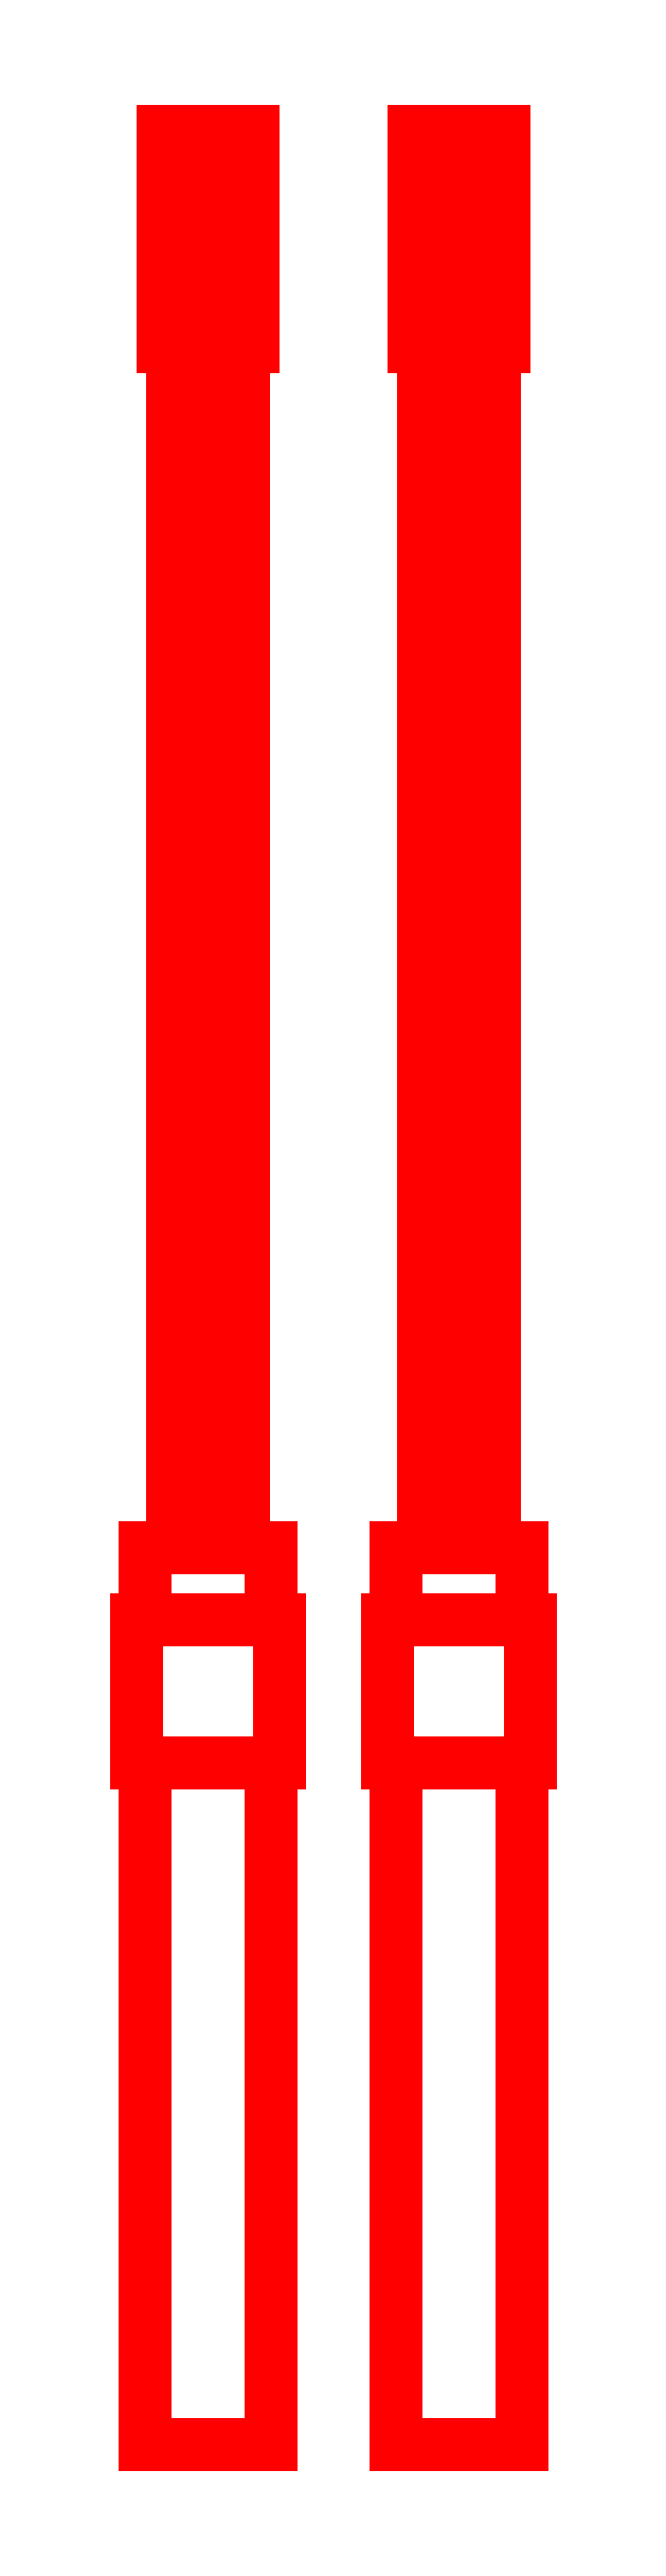
<metadata>
{"format":"dxf","ext":"dxf","renderer":"ezdxf+matplotlib","layout":"modelspace","background":"white","min_lineweight":24,"dpi":150}
</metadata>
<code>
0
SECTION
2
ENTITIES
0
3DFACE
8
GUN
10
0.03
20
0.035
30
-0.07
11
0.03
21
-0.045
31
-0.07
12
0.03
22
-0.045
32
0.07
13
0.03
23
0.035
33
0.07
0
3DFACE
8
GUN
10
0.11
20
-0.045
30
0.07
11
0.11
21
-0.045
31
-0.07
12
0.11
22
0.035
32
-0.07
13
0.11
23
0.035
33
0.07
0
3DFACE
8
GUN
10
0.03
20
0.035
30
0.07
11
0.03
21
-0.045
31
0.07
12
0.11
22
-0.045
32
0.07
13
0.11
23
0.035
33
0.07
0
3DFACE
8
GUN
10
0.11
20
0.035
30
-0.07
11
0.11
21
-0.045
31
-0.07
12
0.03
22
-0.045
32
-0.07
13
0.03
23
0.035
33
-0.07
0
3DFACE
8
GUN
10
0.105
20
-0.425
30
0.07
11
0.105
21
-0.425
31
-0.07
12
0.105
22
-0.045
32
-0.07
13
0.105
23
-0.045
33
0.07
0
3DFACE
8
GUN
10
0.105
20
-0.045
30
-0.07
11
0.105
21
-0.425
31
-0.07
12
0.035
22
-0.425
32
-0.07
13
0.035
23
-0.045
33
-0.07
0
3DFACE
8
GUN
10
0.035
20
-0.045
30
-0.07
11
0.035
21
-0.425
31
-0.07
12
0.035
22
-0.425
32
0.07
13
0.035
23
-0.045
33
0.07
0
3DFACE
8
GUN
10
0.035
20
-0.425
30
0.07
11
0.035
21
-0.425
31
-0.07
12
0.105
22
-0.425
32
-0.07
13
0.105
23
-0.425
33
0.07
0
3DFACE
8
GUN
10
0.035
20
-0.045
30
0.07
11
0.035
21
-0.425
31
0.07
12
0.105
22
-0.425
32
0.07
13
0.105
23
-0.045
33
0.07
0
3DFACE
8
GUN
10
0.035
20
0.075
30
-0.07
11
0.035
21
0.035
31
-0.07
12
0.035
22
0.035
32
0.07
13
0.035
23
0.075
33
0.07
0
3DFACE
8
GUN
10
0.105
20
0.075
30
-0.07
11
0.105
21
0.035
31
-0.07
12
0.035
22
0.035
32
-0.07
13
0.035
23
0.075
33
-0.07
0
3DFACE
8
GUN
10
0.105
20
0.075
30
0.07
11
0.105
21
0.075
31
-0.07
12
0.035
22
0.075
32
-0.07
13
0.035
23
0.075
33
0.07
0
3DFACE
8
GUN
10
0.105
20
0.035
30
0.07
11
0.105
21
0.035
31
-0.07
12
0.105
22
0.075
32
-0.07
13
0.105
23
0.075
33
0.07
0
3DFACE
8
GUN
10
0.035
20
0.075
30
0.07
11
0.035
21
0.035
31
0.07
12
0.105
22
0.035
32
0.07
13
0.105
23
0.075
33
0.07
0
3DFACE
8
GUN
10
0.11
20
0.035
30
0.07
11
0.11
21
0.035
31
-0.07
12
0.105
22
0.035
32
-0.07
13
0.105
23
0.035
33
0.07
0
3DFACE
8
GUN
10
0.035
20
0.035
30
0.07
11
0.035
21
0.035
31
-0.07
12
0.03
22
0.035
32
-0.07
13
0.03
23
0.035
33
0.07
0
3DFACE
8
GUN
10
0.03
20
-0.045
30
0.07
11
0.03
21
-0.045
31
-0.07
12
0.035
22
-0.045
32
-0.07
13
0.035
23
-0.045
33
0.07
0
3DFACE
8
GUN
10
0.105
20
-0.045
30
0.07
11
0.105
21
-0.045
31
-0.07
12
0.11
22
-0.045
32
-0.07
13
0.11
23
-0.045
33
0.07
0
3DFACE
8
GUN
10
0.045
20
0.745
30
-1.8e-15
11
0.07
21
0.745
31
0.025
12
0.07
22
0.865
32
0.025
13
0.045
23
0.865
33
-1.8e-15
0
3DFACE
8
GUN
10
0.07
20
0.745
30
0.025
11
0.095
21
0.745
31
-1.8e-15
12
0.095
22
0.865
32
-1.8e-15
13
0.07
23
0.865
33
0.025
0
3DFACE
8
GUN
10
0.095
20
0.745
30
-1.8e-15
11
0.07
21
0.745
31
-0.025
12
0.07
22
0.865
32
-0.025
13
0.095
23
0.865
33
-1.8e-15
0
3DFACE
8
GUN
10
0.07
20
0.745
30
-0.025
11
0.045
21
0.745
31
-1.8e-15
12
0.045
22
0.865
32
-1.8e-15
13
0.07
23
0.865
33
-0.025
0
3DFACE
8
GUN
10
0.05
20
0.075
30
-1.8e-15
11
0.07
21
0.075
31
0.02
12
0.07
22
0.745
32
0.02
13
0.05
23
0.745
33
-1.8e-15
0
3DFACE
8
GUN
10
0.07
20
0.075
30
0.02
11
0.09
21
0.075
31
-1.8e-15
12
0.09
22
0.745
32
-1.8e-15
13
0.07
23
0.745
33
0.02
0
3DFACE
8
GUN
10
0.09
20
0.075
30
-1.8e-15
11
0.07
21
0.075
31
-0.02
12
0.07
22
0.745
32
-0.02
13
0.09
23
0.745
33
-1.8e-15
0
3DFACE
8
GUN
10
0.07
20
0.075
30
-0.02
11
0.05
21
0.075
31
-1.8e-15
12
0.05
22
0.745
32
-1.8e-15
13
0.07
23
0.745
33
-0.02
0
3DFACE
8
GUN
10
0.07
20
0.865
30
0.025
11
0.095
21
0.865
31
-1.8e-15
12
0.07
22
0.865
32
-0.025
13
0.045
23
0.865
33
-1.8e-15
0
3DFACE
8
GUN
10
0.045
20
0.745
30
-1.8e-15
11
0.07
21
0.745
31
-0.025
12
0.095
22
0.745
32
-1.8e-15
13
0.07
23
0.745
33
0.025
0
3DFACE
8
GUN
10
-0.095
20
0.745
30
-1.8e-15
11
-0.07
21
0.745
31
-0.025
12
-0.045
22
0.745
32
-1.8e-15
13
-0.07
23
0.745
33
0.025
0
3DFACE
8
GUN
10
-0.07
20
0.865
30
0.025
11
-0.045
21
0.865
31
-1.8e-15
12
-0.07
22
0.865
32
-0.025
13
-0.095
23
0.865
33
-1.8e-15
0
3DFACE
8
GUN
10
-0.07
20
0.075
30
-0.02
11
-0.09
21
0.075
31
-1.8e-15
12
-0.09
22
0.745
32
-1.8e-15
13
-0.07
23
0.745
33
-0.02
0
3DFACE
8
GUN
10
-0.05
20
0.075
30
-1.8e-15
11
-0.07
21
0.075
31
-0.02
12
-0.07
22
0.745
32
-0.02
13
-0.05
23
0.745
33
-1.8e-15
0
3DFACE
8
GUN
10
-0.07
20
0.075
30
0.02
11
-0.05
21
0.075
31
-1.8e-15
12
-0.05
22
0.745
32
-1.8e-15
13
-0.07
23
0.745
33
0.02
0
3DFACE
8
GUN
10
-0.09
20
0.075
30
-1.8e-15
11
-0.07
21
0.075
31
0.02
12
-0.07
22
0.745
32
0.02
13
-0.09
23
0.745
33
-1.8e-15
0
3DFACE
8
GUN
10
-0.07
20
0.745
30
-0.025
11
-0.095
21
0.745
31
-1.8e-15
12
-0.095
22
0.865
32
-1.8e-15
13
-0.07
23
0.865
33
-0.025
0
3DFACE
8
GUN
10
-0.045
20
0.745
30
-1.8e-15
11
-0.07
21
0.745
31
-0.025
12
-0.07
22
0.865
32
-0.025
13
-0.045
23
0.865
33
-1.8e-15
0
3DFACE
8
GUN
10
-0.07
20
0.745
30
0.025
11
-0.045
21
0.745
31
-1.8e-15
12
-0.045
22
0.865
32
-1.8e-15
13
-0.07
23
0.865
33
0.025
0
3DFACE
8
GUN
10
-0.095
20
0.745
30
-1.8e-15
11
-0.07
21
0.745
31
0.025
12
-0.07
22
0.865
32
0.025
13
-0.095
23
0.865
33
-1.8e-15
0
3DFACE
8
GUN
10
-0.035
20
-0.045
30
0.07
11
-0.035
21
-0.045
31
-0.07
12
-0.03
22
-0.045
32
-0.07
13
-0.03
23
-0.045
33
0.07
0
3DFACE
8
GUN
10
-0.11
20
-0.045
30
0.07
11
-0.11
21
-0.045
31
-0.07
12
-0.105
22
-0.045
32
-0.07
13
-0.105
23
-0.045
33
0.07
0
3DFACE
8
GUN
10
-0.105
20
0.035
30
0.07
11
-0.105
21
0.035
31
-0.07
12
-0.11
22
0.035
32
-0.07
13
-0.11
23
0.035
33
0.07
0
3DFACE
8
GUN
10
-0.03
20
0.035
30
0.07
11
-0.03
21
0.035
31
-0.07
12
-0.035
22
0.035
32
-0.07
13
-0.035
23
0.035
33
0.07
0
3DFACE
8
GUN
10
-0.105
20
0.075
30
0.07
11
-0.105
21
0.035
31
0.07
12
-0.035
22
0.035
32
0.07
13
-0.035
23
0.075
33
0.07
0
3DFACE
8
GUN
10
-0.035
20
0.035
30
0.07
11
-0.035
21
0.035
31
-0.07
12
-0.035
22
0.075
32
-0.07
13
-0.035
23
0.075
33
0.07
0
3DFACE
8
GUN
10
-0.035
20
0.075
30
0.07
11
-0.035
21
0.075
31
-0.07
12
-0.105
22
0.075
32
-0.07
13
-0.105
23
0.075
33
0.07
0
3DFACE
8
GUN
10
-0.035
20
0.075
30
-0.07
11
-0.035
21
0.035
31
-0.07
12
-0.105
22
0.035
32
-0.07
13
-0.105
23
0.075
33
-0.07
0
3DFACE
8
GUN
10
-0.105
20
0.075
30
-0.07
11
-0.105
21
0.035
31
-0.07
12
-0.105
22
0.035
32
0.07
13
-0.105
23
0.075
33
0.07
0
3DFACE
8
GUN
10
-0.105
20
-0.045
30
0.07
11
-0.105
21
-0.425
31
0.07
12
-0.035
22
-0.425
32
0.07
13
-0.035
23
-0.045
33
0.07
0
3DFACE
8
GUN
10
-0.105
20
-0.425
30
0.07
11
-0.105
21
-0.425
31
-0.07
12
-0.035
22
-0.425
32
-0.07
13
-0.035
23
-0.425
33
0.07
0
3DFACE
8
GUN
10
-0.105
20
-0.045
30
-0.07
11
-0.105
21
-0.425
31
-0.07
12
-0.105
22
-0.425
32
0.07
13
-0.105
23
-0.045
33
0.07
0
3DFACE
8
GUN
10
-0.035
20
-0.045
30
-0.07
11
-0.035
21
-0.425
31
-0.07
12
-0.105
22
-0.425
32
-0.07
13
-0.105
23
-0.045
33
-0.07
0
3DFACE
8
GUN
10
-0.035
20
-0.425
30
0.07
11
-0.035
21
-0.425
31
-0.07
12
-0.035
22
-0.045
32
-0.07
13
-0.035
23
-0.045
33
0.07
0
3DFACE
8
GUN
10
-0.03
20
0.035
30
-0.07
11
-0.03
21
-0.045
31
-0.07
12
-0.11
22
-0.045
32
-0.07
13
-0.11
23
0.035
33
-0.07
0
3DFACE
8
GUN
10
-0.11
20
0.035
30
0.07
11
-0.11
21
-0.045
31
0.07
12
-0.03
22
-0.045
32
0.07
13
-0.03
23
0.035
33
0.07
0
3DFACE
8
GUN
10
-0.03
20
-0.045
30
0.07
11
-0.03
21
-0.045
31
-0.07
12
-0.03
22
0.035
32
-0.07
13
-0.03
23
0.035
33
0.07
0
3DFACE
8
GUN
10
-0.11
20
0.035
30
-0.07
11
-0.11
21
-0.045
31
-0.07
12
-0.11
22
-0.045
32
0.07
13
-0.11
23
0.035
33
0.07
0
VIEWPORT
8
0
10
144.7
20
101.2
30
0
40
391.1
41
222.2
68
     2
69
     1
0
VIEWPORT
8
0
10
139.2
20
100.8
30
0
40
222.8
41
161.3
68
     1
69
     2
0
ENDSEC
0
EOF

</code>
